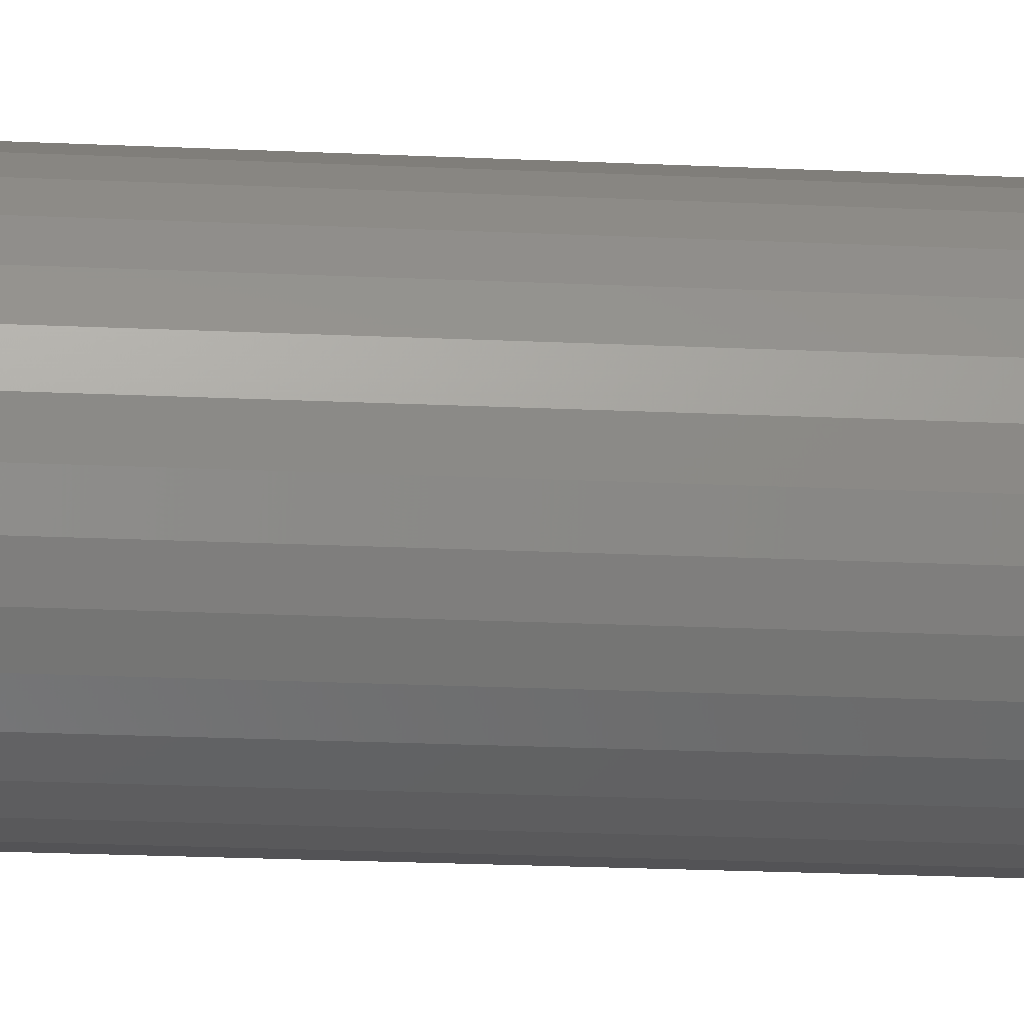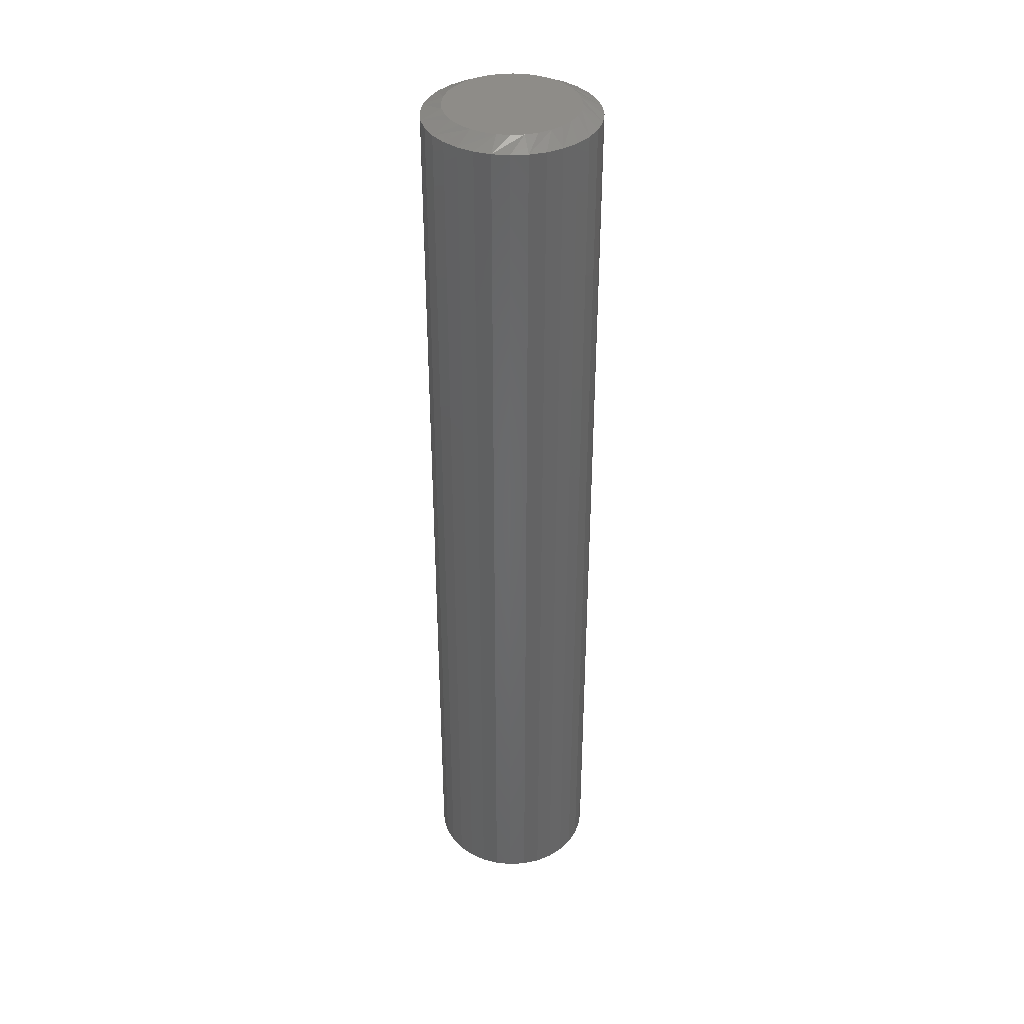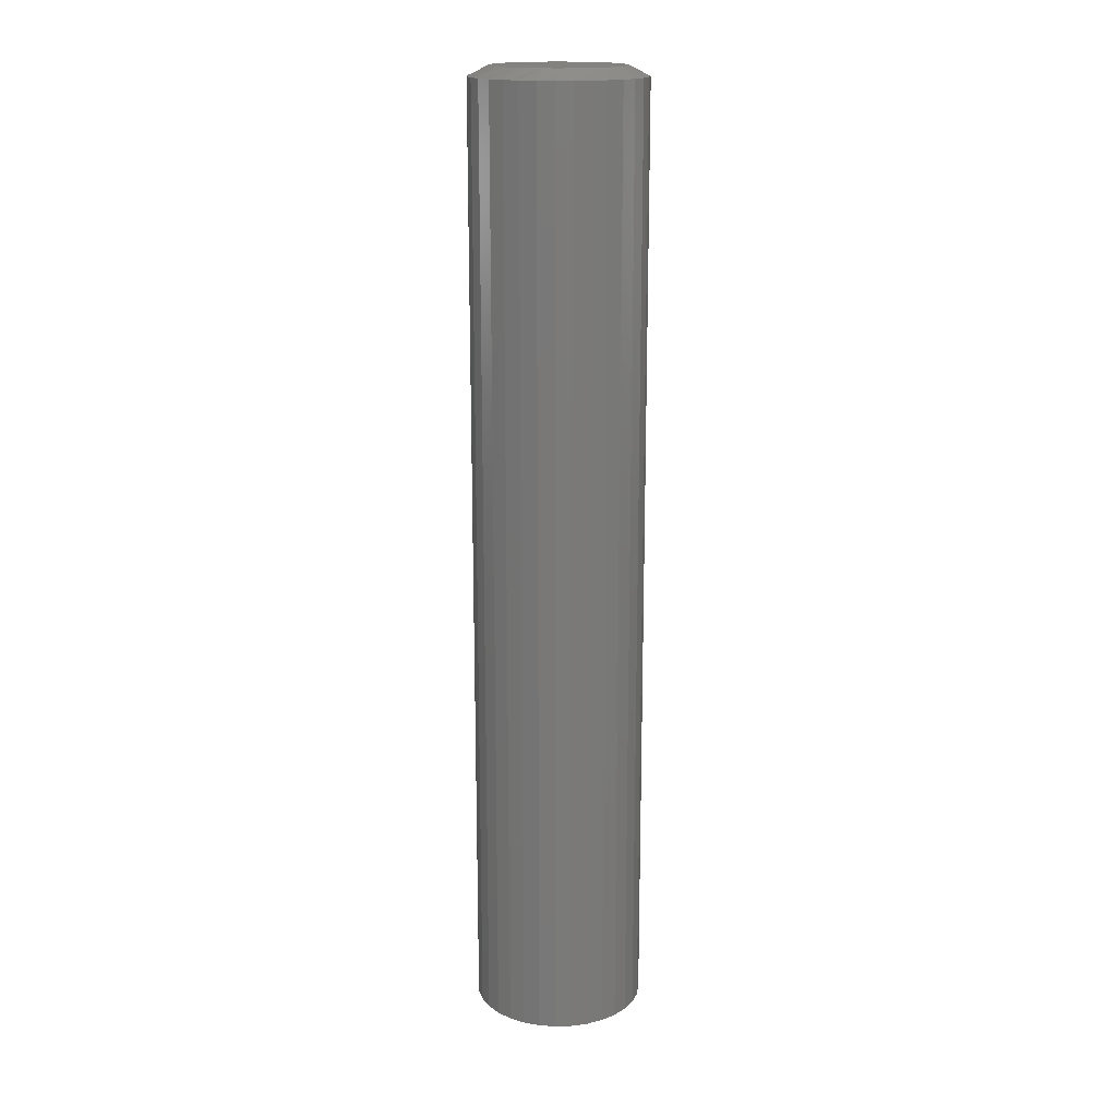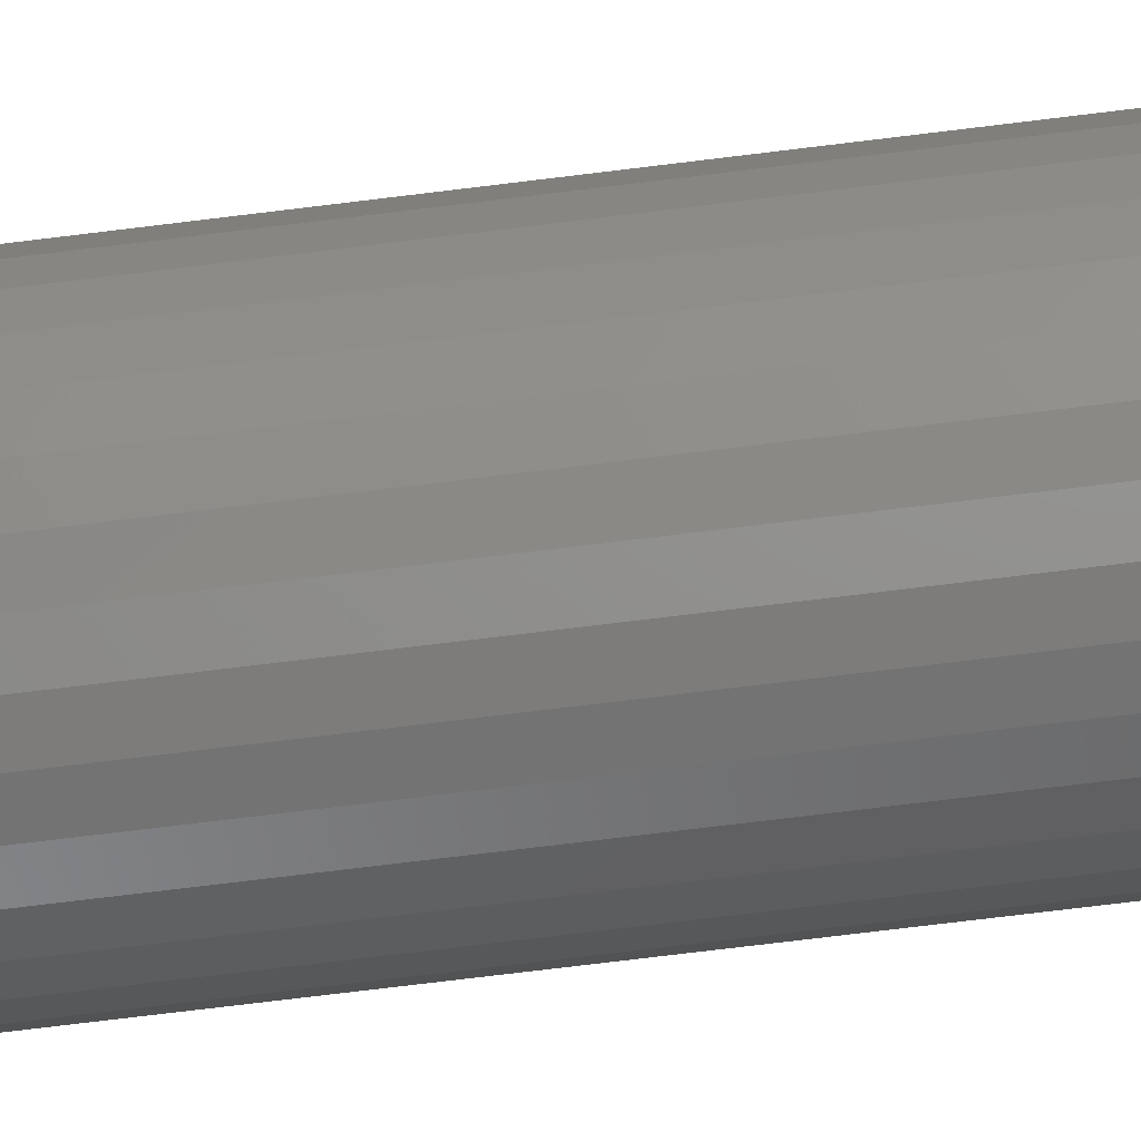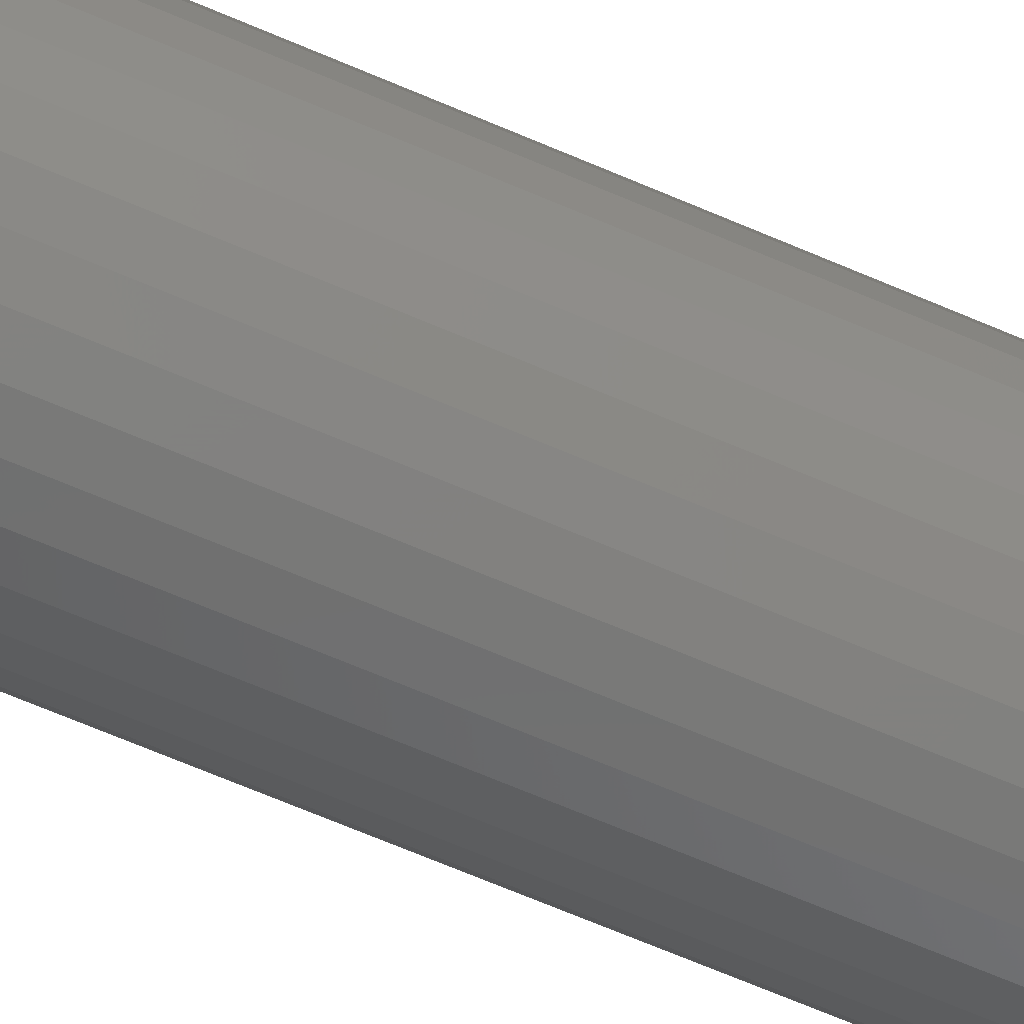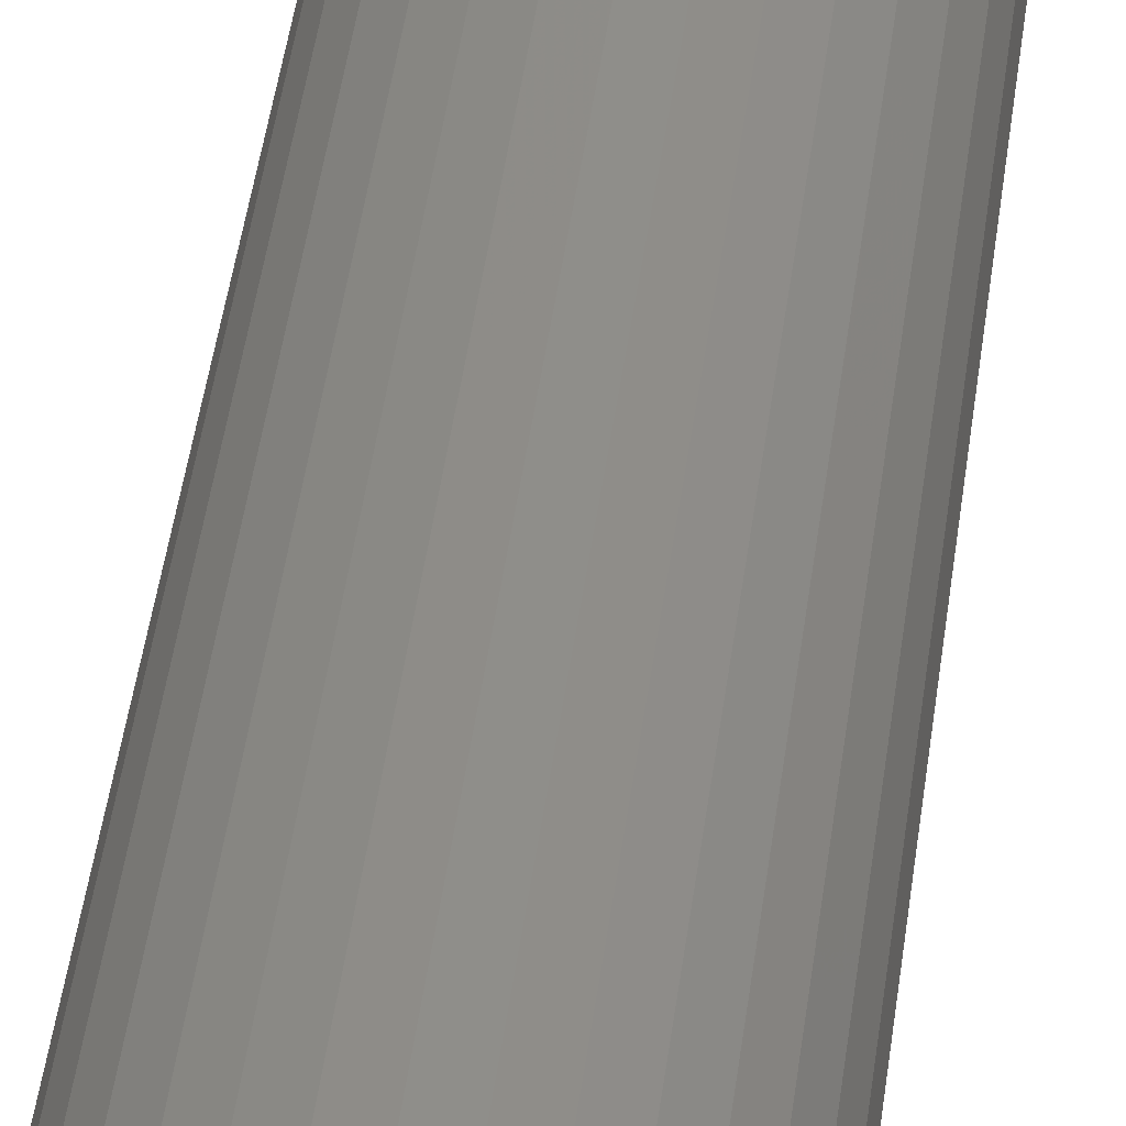
<metadata>
{"format":"stl","ext":"stl","renderer":"f3d","projection":"perspective","resolution":1024,"background":"white","views":[{"elev":-16.4,"azim":-96.2,"up":"+Z"},{"elev":38.0,"azim":170.0,"up":"+Y"},{"elev":17.1,"azim":80.8,"up":"+Y"},{"elev":-70.6,"azim":-82.9,"up":"+Z"},{"elev":-66.3,"azim":66.5,"up":"+Z"},{"elev":40.7,"azim":6.8,"up":"+Z"}]}
</metadata>
<code>
# stl→obj: 96 verts, 188 faces
v -0.02291 0.75 0.04756
v -0.01325 0.75 0.05049
v -0.003207 0.75 0.05148
v 0.006836 0.75 0.05049
v 0.01649 0.75 0.04756
v -0.03181 0.75 0.0428
v 0.02539 0.75 0.0428
v -0.03961 0.75 0.0364
v 0.03319 0.75 0.0364
v -0.04601 0.75 0.0286
v 0.0396 0.75 0.0286
v -0.05077 0.75 0.0197
v 0.04435 0.75 0.0197
v -0.0537 0.75 0.01004
v 0.04728 0.75 0.01004
v 0.04435 0.75 -0.0197
v -0.05077 0.75 -0.0197
v 0.04728 0.75 -0.01004
v -0.04601 0.75 -0.0286
v 0.0396 0.75 -0.0286
v -0.03961 0.75 -0.0364
v 0.03319 0.75 -0.0364
v -0.03181 0.75 -0.0428
v 0.02539 0.75 -0.0428
v -0.02291 0.75 -0.04756
v 0.01649 0.75 -0.04756
v -0.01325 0.75 -0.05049
v -0.003207 0.75 -0.05148
v 0.006836 0.75 -0.05049
v -0.0537 0.75 -0.01004
v -0.05469 0.75 1.207e-09
v 0.04827 0.75 -2.441e-17
v 0.0639 0.7422 -2.465e-17
v 0.0639 3.725e-18 -8.218e-18
v 0.06261 0.7422 -0.01309
v 0.06261 3.654e-18 -0.01309
v 0.05879 0.7422 -0.02568
v 0.05879 3.442e-18 -0.02568
v 0.05259 0.7422 -0.03728
v 0.05259 3.097e-18 -0.03728
v 0.04424 0.7422 -0.04745
v 0.04424 2.634e-18 -0.04745
v 0.03407 0.7422 -0.0558
v 0.03407 2.07e-18 -0.0558
v 0.02247 0.7422 -0.062
v 0.02247 1.426e-18 -0.062
v 0.009884 0.7422 -0.06582
v 0.009884 7.267e-19 -0.06582
v -0.003207 0.7422 -0.06711
v -0.003207 -9.124e-34 -0.06711
v -0.0163 0.7422 -0.06582
v -0.0163 -7.267e-19 -0.06582
v -0.02889 0.7422 -0.062
v -0.02889 -1.426e-18 -0.062
v -0.04049 0.7422 -0.0558
v -0.04049 -2.07e-18 -0.0558
v -0.05066 0.7422 -0.04745
v -0.05066 -2.634e-18 -0.04745
v -0.059 0.7422 -0.03728
v -0.059 -3.097e-18 -0.03728
v -0.0652 0.7422 -0.02568
v -0.0652 -3.442e-18 -0.02568
v -0.06902 0.7422 -0.01309
v -0.06902 -3.654e-18 -0.01309
v -0.07031 0.7422 8.218e-18
v -0.07031 -3.725e-18 8.218e-18
v -0.06902 0.7422 0.01309
v -0.06902 -3.654e-18 0.01309
v -0.0652 0.7422 0.02568
v -0.0652 -3.442e-18 0.02568
v -0.059 0.7422 0.03728
v -0.059 -3.097e-18 0.03728
v -0.05066 0.7422 0.04745
v -0.05066 -2.634e-18 0.04745
v -0.04049 0.7422 0.0558
v -0.04049 -2.07e-18 0.0558
v -0.02889 0.7422 0.062
v -0.02889 -1.426e-18 0.062
v -0.0163 0.7422 0.06582
v -0.0163 -7.267e-19 0.06582
v -0.003207 0.7422 0.06711
v -0.003207 4.562e-34 0.06711
v 0.009884 0.7422 0.06582
v 0.009884 7.267e-19 0.06582
v 0.02247 0.7422 0.062
v 0.02247 1.426e-18 0.062
v 0.03407 0.7422 0.0558
v 0.03407 2.07e-18 0.0558
v 0.04424 0.7422 0.04745
v 0.04424 2.634e-18 0.04745
v 0.05259 0.7422 0.03728
v 0.05259 3.097e-18 0.03728
v 0.05879 0.7422 0.02568
v 0.05879 3.442e-18 0.02568
v 0.06261 0.7422 0.01309
v 0.06261 3.654e-18 0.01309
f 1 2 3
f 1 3 4
f 5 1 4
f 6 1 5
f 7 6 5
f 8 6 7
f 9 8 7
f 10 8 9
f 11 10 9
f 12 10 11
f 13 12 11
f 14 12 13
f 15 14 13
f 16 17 18
f 19 17 16
f 20 19 16
f 21 19 20
f 22 21 20
f 23 21 22
f 24 23 22
f 25 23 24
f 26 25 24
f 27 25 26
f 28 27 26
f 29 28 26
f 17 30 18
f 18 30 31
f 18 31 32
f 32 31 14
f 32 14 15
f 33 34 35
f 35 34 36
f 35 36 37
f 37 36 38
f 37 38 39
f 39 38 40
f 39 40 41
f 41 40 42
f 41 42 43
f 43 42 44
f 43 44 45
f 45 44 46
f 45 46 47
f 47 46 48
f 47 48 49
f 49 48 50
f 49 50 51
f 51 50 52
f 51 52 53
f 53 52 54
f 53 54 55
f 55 54 56
f 55 56 57
f 57 56 58
f 57 58 59
f 59 58 60
f 59 60 61
f 61 60 62
f 61 62 63
f 63 62 64
f 63 64 65
f 65 64 66
f 65 66 67
f 67 66 68
f 67 68 69
f 69 68 70
f 69 70 71
f 71 70 72
f 71 72 73
f 73 72 74
f 73 74 75
f 75 74 76
f 75 76 77
f 77 76 78
f 77 78 79
f 79 78 80
f 79 80 81
f 81 80 82
f 81 82 83
f 83 82 84
f 83 84 85
f 85 84 86
f 85 86 87
f 87 86 88
f 87 88 89
f 89 88 90
f 89 90 91
f 91 90 92
f 91 92 93
f 93 92 94
f 93 94 95
f 95 94 96
f 95 96 33
f 33 96 34
f 67 69 12
f 93 15 13
f 91 93 13
f 89 91 13
f 89 13 11
f 89 11 9
f 87 89 9
f 85 87 9
f 85 9 7
f 85 7 5
f 83 85 5
f 81 83 5
f 81 5 4
f 81 4 3
f 79 81 3
f 77 79 3
f 77 3 2
f 77 2 1
f 75 77 1
f 73 75 1
f 73 1 6
f 73 6 8
f 71 73 8
f 69 71 8
f 69 8 10
f 69 10 12
f 65 67 12
f 65 12 14
f 65 14 31
f 32 15 93
f 32 93 95
f 32 95 33
f 35 37 16
f 61 30 17
f 59 61 17
f 57 59 17
f 57 17 19
f 57 19 21
f 55 57 21
f 53 55 21
f 53 21 23
f 53 23 25
f 51 53 25
f 49 51 25
f 49 25 27
f 49 27 28
f 47 49 28
f 45 47 28
f 45 28 29
f 45 29 26
f 43 45 26
f 41 43 26
f 41 26 24
f 41 24 22
f 39 41 22
f 37 39 22
f 37 22 20
f 37 20 16
f 33 35 16
f 33 16 18
f 33 18 32
f 31 30 61
f 31 61 63
f 31 63 65
f 80 84 82
f 84 80 78
f 84 78 86
f 86 78 76
f 86 76 88
f 88 76 74
f 88 74 90
f 90 74 72
f 90 72 92
f 40 58 42
f 42 58 56
f 42 56 44
f 44 56 54
f 44 54 46
f 46 54 52
f 46 52 48
f 48 52 50
f 92 72 94
f 94 72 70
f 94 70 96
f 96 70 68
f 96 68 34
f 34 68 66
f 34 66 36
f 36 66 64
f 36 64 38
f 38 64 62
f 38 62 40
f 40 62 60
f 40 60 58

</code>
